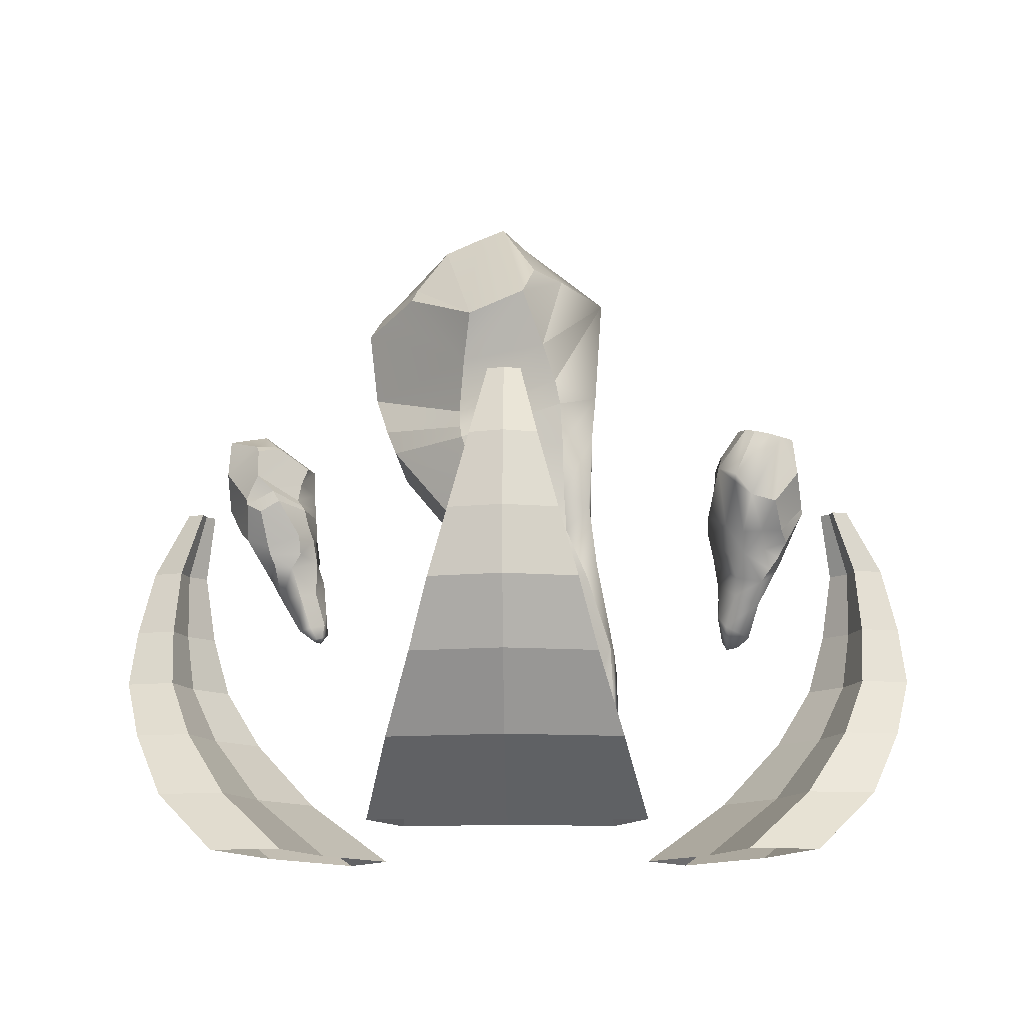
<metadata>
{"format":"obj","ext":"obj","renderer":"f3d","projection":"perspective","resolution":1024,"background":"white","views":[{"elev":-12.3,"azim":91.2,"up":"+Y"}]}
</metadata>
<code>
v  1.217 -1.015 -0
v  1.146 -1.015 -0.3993
v  0.8932 -1.015 -0.3072
v  0.9473 -1.015 -0
v  0.8932 -1.015 0.3071
v  1.146 -1.015 0.3992
v  1.397 -0.756 -0
v  1.339 -0.756 -0.3127
v  1.128 -0.756 -0.2405
v  1.173 -0.756 -0
v  1.128 -0.756 0.2405
v  1.339 -0.756 0.3127
v  1.498 -0.5276 -0
v  1.446 -0.5276 -0.2476
v  1.26 -0.5276 -0.1905
v  1.299 -0.5276 -0
v  1.26 -0.5276 0.1905
v  1.446 -0.5276 0.2476
v  1.5 -0.2994 -0
v  1.456 -0.2994 -0.1828
v  1.302 -0.2994 -0.1406
v  1.335 -0.2994 -0
v  1.302 -0.2994 0.1407
v  1.456 -0.2994 0.1828
v  1.462 -0.0398 -0
v  1.429 -0.0398 -0.1133
v  1.31 -0.0398 -0.0871
v  1.335 -0.0398 -0
v  1.31 -0.0398 0.0872
v  1.429 -0.0398 0.1133
v  1.319 0.213 -0
v  1.301 0.213 -0.0557
v  1.238 0.213 -0.0429
v  1.251 0.213 -0
v  1.238 0.213 0.0429
v  1.301 0.213 0.0558
v  0.8806 -1.259 0.0001
v  0.8102 -1.259 -0.4855
v  0.8102 -1.259 0.4855
v  0.6113 -1.259 0.0001
v  0.5572 -1.259 -0.3735
v  0.5572 -1.259 0.3735
v  -1.038 -1.015 -1.302
v  -1.349 -1.015 -1.041
v  -1.143 -1.015 -0.8682
v  -0.9037 -1.015 -1.069
v  -0.6107 -1.015 -1.175
v  -0.6574 -1.015 -1.44
v  -1.129 -0.756 -1.458
v  -1.37 -0.756 -1.251
v  -1.202 -0.756 -1.105
v  -1.017 -0.756 -1.264
v  -0.786 -0.756 -1.346
v  -0.8285 -0.756 -1.564
v  -1.179 -0.5276 -1.545
v  -1.367 -0.5276 -1.377
v  -1.225 -0.5276 -1.244
v  -1.08 -0.5276 -1.374
v  -0.8949 -0.5276 -1.434
v  -0.9386 -0.5276 -1.624
v  -1.18 -0.2994 -1.547
v  -1.317 -0.2994 -1.418
v  -1.203 -0.2994 -1.305
v  -1.097 -0.2994 -1.404
v  -0.959 -0.2994 -1.446
v  -0.9999 -0.2994 -1.601
v  -1.161 -0.0398 -1.514
v  -1.243 -0.0398 -1.429
v  -1.161 -0.0398 -1.339
v  -1.098 -0.0398 -1.405
v  -1.01 -0.0398 -1.427
v  -1.046 -0.0398 -1.542
v  -1.089 0.213 -1.391
v  -1.129 0.213 -1.347
v  -1.086 0.213 -1.298
v  -1.056 0.213 -1.332
v  -1.012 0.213 -1.341
v  -1.032 0.213 -1.403
v  -0.8703 -1.259 -1.011
v  -1.256 -1.259 -0.7072
v  -0.4147 -1.259 -1.193
v  -0.7356 -1.259 -0.7777
v  -1.032 -1.259 -0.5441
v  -0.3852 -1.259 -0.9176
v  -1.038 -1.015 1.302
v  -0.6574 -1.015 1.441
v  -0.6106 -1.015 1.175
v  -0.9037 -1.015 1.069
v  -1.143 -1.015 0.8683
v  -1.349 -1.015 1.041
v  -1.129 -0.756 1.458
v  -0.8285 -0.756 1.564
v  -0.786 -0.756 1.346
v  -1.017 -0.756 1.264
v  -1.202 -0.756 1.105
v  -1.37 -0.756 1.251
v  -1.179 -0.5276 1.545
v  -0.9386 -0.5276 1.624
v  -0.8949 -0.5276 1.434
v  -1.08 -0.5276 1.374
v  -1.225 -0.5276 1.244
v  -1.367 -0.5276 1.377
v  -1.18 -0.2994 1.547
v  -0.9999 -0.2994 1.601
v  -0.9591 -0.2994 1.446
v  -1.097 -0.2994 1.404
v  -1.203 -0.2994 1.305
v  -1.317 -0.2994 1.418
v  -1.161 -0.0398 1.514
v  -1.046 -0.0398 1.542
v  -1.01 -0.0398 1.426
v  -1.098 -0.0398 1.405
v  -1.161 -0.0398 1.339
v  -1.243 -0.0398 1.429
v  -1.089 0.213 1.391
v  -1.032 0.213 1.403
v  -1.012 0.213 1.341
v  -1.056 0.213 1.332
v  -1.086 0.213 1.298
v  -1.129 0.213 1.347
v  -0.8704 -1.259 1.011
v  -0.4147 -1.259 1.193
v  -1.256 -1.259 0.7072
v  -0.7358 -1.259 0.7776
v  -0.3852 -1.259 0.9176
v  -1.032 -1.259 0.5441
v  -0.5957 0.3868 0.4289
v  -0.4543 0.5628 0.5587
v  -0.423 0.8251 0.5868
v  -0.7609 0.7528 0.3331
v  -0.5918 0.3285 0.4231
v  -0.3264 0.3999 0.5074
v  -0.4686 0.2307 0.4365
v  -0.282 0.3022 0.4698
v  -0.4448 -0.0409 0.2127
v  -0.1359 0.0149 0.2436
v  -0.4362 -0.1065 0.1619
v  -0.1453 -0.1317 0.1372
v  -0.4067 -0.196 0.0927
v  -0.2455 -0.238 0.0753
v  -0.4422 0.9062 0.5377
v  -0.6922 1.075 0.3981
v  -0.3674 0.9331 0.4791
v  -0.5213 1.115 0.335
v  -0.266 0.9734 0.3877
v  -0.3202 0.8716 0.4964
v  -0.2174 0.918 0.4061
v  -0.4838 1.202 0.1749
v  -0.662 1.128 0.2962
v  -0.481 1.259 0.0133
v  -0.5916 1.242 0.0455
v  -0.6317 1.181 0.1945
v  -0.3504 1.156 0.2718
v  -0.3359 1.207 0.149
v  -0.3359 1.251 0.0421
v  -0.792 0.5471 -0.0182
v  -0.6571 0.8801 -0.3289
v  -0.7537 0.6605 -0.2582
v  -0.7078 0.2416 0.049
v  -0.6422 0.1051 0.1273
v  -0.6278 0.2742 -0.1273
v  -0.5356 0.0818 -0.0662
v  -0.5255 -0.1285 -0.0415
v  -0.58 -0.028 0.0469
v  -0.5675 0.307 -0.3037
v  -0.4927 0.0767 -0.268
v  -0.4709 -0.2289 -0.13
v  -0.3884 -0.4501 -0.1558
v  -0.2042 -0.468 -0.0795
v  -0.2515 -0.7642 -0.2489
v  -0.1468 -0.7535 -0.2395
v  -0.1124 0.4306 0.2091
v  -0.0602 0.6251 0.1905
v  -0.0772 0.3609 0.2053
v  -0.0564 0.3139 0.1981
v  -0.0397 0.1553 0.1408
v  -0.0104 0.0421 0.066
v  -0.0044 -0.1497 -0.0455
v  -0.0513 -0.4381 -0.151
v  -0.0099 -0.7073 -0.31
v  0.0301 -0.2625 -0.2878
v  -0.0365 -0.066 -0.2098
v  0.0174 -0.5285 -0.3748
v  -0.0107 0.0812 -0.2009
v  0.0174 0.2648 -0.1971
v  0.0257 0.425 -0.1874
v  0.0309 0.5163 -0.1686
v  0.042 0.6591 -0.1206
v  0.0659 0.8718 -0.0433
v  0.0175 0.7966 0.1657
v  -0.019 -0.2037 -0.3261
v  0.0107 0.0233 -0.2967
v  -0.0266 -0.5412 -0.3893
v  0.0066 0.2833 -0.3099
v  -0.0685 0.4676 -0.3259
v  -0.4345 0.9533 -0.3568
v  -0.2758 1.008 -0.1942
v  -0.1269 1.016 -0.0858
v  -0.5941 0.8068 -0.3076
v  -0.3179 0.3872 -0.3148
v  -0.2739 0.0791 -0.3073
v  -0.2428 -0.3243 -0.3021
v  -0.12 -0.6176 -0.4011
v  -0.3085 -0.1506 -0.3024
v  -0.1549 -0.8389 -0.3074
v  -0.1018 -0.8377 -0.3254
v  -0.0478 -0.8187 -0.3528
v  0.0087 -0.7752 -0.3879
v  -0.0691 -0.8515 -0.4055
v  -0.1203 -0.8508 -0.3583
v  0.1969 -0.0346 -1.095
v  0.1467 0.0512 -1.094
v  0.1593 0.1505 -1.078
v  0.3056 0.0774 -1.074
v  0.1907 -0.056 -1.097
v  0.0986 -0.0068 -1.063
v  0.1389 -0.0833 -1.083
v  0.0813 -0.044 -1.049
v  0.1444 -0.2058 -1.027
v  0.0469 -0.1662 -0.9686
v  0.1442 -0.2349 -1.014
v  0.0542 -0.2318 -0.9477
v  0.1383 -0.2736 -0.9927
v  0.0862 -0.2824 -0.9568
v  0.183 0.1729 -1.061
v  0.3058 0.2044 -1.057
v  0.1732 0.1796 -1.025
v  0.2679 0.2206 -0.9989
v  0.1624 0.1888 -0.9724
v  0.1485 0.162 -1.025
v  0.1378 0.1735 -0.972
v  0.295 0.2348 -0.935
v  0.3209 0.2132 -1.015
v  0.3303 0.237 -0.8799
v  0.3574 0.2289 -0.9141
v  0.3359 0.222 -0.9733
v  0.23 0.2367 -0.9407
v  0.2537 0.2414 -0.8958
v  0.2782 0.2449 -0.8593
v  0.3592 -0.0391 -0.9853
v  0.4096 0.0516 -0.8366
v  0.4038 -0.0242 -0.8944
v  0.2878 -0.1368 -1.011
v  0.2381 -0.1734 -1.031
v  0.2988 -0.1415 -0.9366
v  0.238 -0.1988 -0.9502
v  0.208 -0.2711 -0.9707
v  0.2193 -0.2274 -1.002
v  0.3161 -0.1471 -0.8666
v  0.2615 -0.2219 -0.8786
v  0.1966 -0.3147 -0.9389
v  0.152 -0.393 -0.9294
v  0.0777 -0.3811 -0.9162
v  0.0929 -0.5098 -0.8942
v  0.0592 -0.4995 -0.8747
v  0.0898 -0.0194 -0.9233
v  0.0974 0.0511 -0.8929
v  0.072 -0.0431 -0.9198
v  0.0619 -0.0598 -0.9166
v  0.0505 -0.1227 -0.9065
v  0.0432 -0.1706 -0.8851
v  0.0418 -0.2522 -0.8627
v  0.0459 -0.3707 -0.86
v  0.0339 -0.484 -0.8209
v  0.0642 -0.3193 -0.7879
v  0.0914 -0.2429 -0.8121
v  0.0563 -0.4258 -0.7823
v  0.0972 -0.1876 -0.7991
v  0.107 -0.1196 -0.7814
v  0.1195 -0.0604 -0.7713
v  0.124 -0.0251 -0.7696
v  0.1266 0.0324 -0.7721
v  0.1271 0.1192 -0.7761
v  0.0955 0.114 -0.8568
v  0.093 -0.3051 -0.782
v  0.1021 -0.2185 -0.7688
v  0.0715 -0.4343 -0.7878
v  0.1334 -0.1267 -0.7471
v  0.1795 -0.0661 -0.7446
v  0.3522 0.0862 -0.7765
v  0.2776 0.1331 -0.7903
v  0.2112 0.1563 -0.7926
v  0.378 0.031 -0.8354
v  0.2478 -0.1066 -0.8056
v  0.1999 -0.2143 -0.8207
v  0.1465 -0.3573 -0.8446
v  0.0952 -0.468 -0.809
v  0.1857 -0.2982 -0.8458
v  0.0654 -0.5385 -0.8612
v  0.0521 -0.5374 -0.8445
v  0.0421 -0.531 -0.8233
v  0.0354 -0.5165 -0.7976
v  0.0552 -0.55 -0.8137
v  0.0627 -0.5469 -0.839
v  -1.471 -0.0346 0.052
v  -1.447 0.0512 0.0964
v  -1.438 0.1505 0.0778
v  -1.5 0.0774 -0.055
v  -1.469 -0.056 0.0583
v  -1.398 -0.0068 0.1257
v  -1.433 -0.0833 0.0982
v  -1.378 -0.044 0.135
v  -1.386 -0.2058 0.0687
v  -1.29 -0.1662 0.1301
v  -1.374 -0.2349 0.0631
v  -1.275 -0.2318 0.1142
v  -1.353 -0.2736 0.0589
v  -1.297 -0.2824 0.0896
v  -1.433 0.1729 0.0489
v  -1.484 0.2044 -0.0627
v  -1.397 0.1796 0.0419
v  -1.415 0.2206 -0.0545
v  -1.345 0.1888 0.0283
v  -1.386 0.162 0.0639
v  -1.334 0.1735 0.0501
v  -1.37 0.2348 -0.1071
v  -1.454 0.2132 -0.0948
v  -1.337 0.237 -0.1633
v  -1.379 0.2289 -0.1724
v  -1.423 0.222 -0.1268
v  -1.347 0.2367 -0.0464
v  -1.317 0.2414 -0.0875
v  -1.295 0.2449 -0.1257
v  -1.444 -0.0391 -0.1423
v  -1.333 0.0516 -0.2536
v  -1.382 -0.0242 -0.2227
v  -1.435 -0.1368 -0.0672
v  -1.431 -0.1734 -0.0135
v  -1.373 -0.1415 -0.1099
v  -1.359 -0.1988 -0.0493
v  -1.364 -0.2711 -0.0133
v  -1.397 -0.2274 -0.0094
v  -1.318 -0.1471 -0.1564
v  -1.305 -0.2219 -0.1022
v  -1.33 -0.3147 -0.0173
v  -1.302 -0.393 0.0185
v  -1.257 -0.3811 0.0792
v  -1.244 -0.5098 0.0558
v  -1.212 -0.4995 0.0774
v  -1.269 -0.0194 0.0715
v  -1.245 0.0511 0.0512
v  -1.258 -0.0431 0.0859
v  -1.25 -0.0598 0.0935
v  -1.236 -0.1227 0.0992
v  -1.214 -0.1706 0.0963
v  -1.193 -0.2522 0.0876
v  -1.192 -0.3707 0.0828
v  -1.152 -0.484 0.0761
v  -1.136 -0.3193 0.0344
v  -1.17 -0.2429 0.0207
v  -1.127 -0.4258 0.0389
v  -1.161 -0.1876 0.0098
v  -1.149 -0.1196 -0.0069
v  -1.146 -0.0604 -0.0226
v  -1.146 -0.0251 -0.0274
v  -1.15 0.0324 -0.0286
v  -1.153 0.1192 -0.0273
v  -1.212 0.114 0.0368
v  -1.143 -0.3051 0.0059
v  -1.136 -0.2185 -0.0081
v  -1.139 -0.4343 0.0277
v  -1.13 -0.1267 -0.0458
v  -1.148 -0.0661 -0.0882
v  -1.254 0.0862 -0.2288
v  -1.233 0.1331 -0.1558
v  -1.206 0.1563 -0.0953
v  -1.318 0.031 -0.2258
v  -1.233 -0.1066 -0.1223
v  -1.226 -0.2143 -0.0727
v  -1.223 -0.3573 -0.0143
v  -1.169 -0.468 0.0159
v  -1.242 -0.2982 -0.0488
v  -1.202 -0.5385 0.0658
v  -1.181 -0.5374 0.0703
v  -1.158 -0.531 0.0699
v  -1.132 -0.5165 0.0644
v  -1.155 -0.55 0.0538
v  -1.181 -0.5469 0.0584
v  0.3944 -0.0346 0.9769
v  0.4198 0.0512 0.9334
v  0.3992 0.1505 0.9355
v  0.3187 0.0774 1.058
v  0.399 -0.056 0.9723
v  0.4187 -0.0068 0.8763
v  0.414 -0.0833 0.9207
v  0.416 -0.044 0.8541
v  0.364 -0.2058 0.8961
v  0.3657 -0.1662 0.7824
v  0.353 -0.2349 0.8891
v  0.3441 -0.2318 0.7777
v  0.338 -0.2736 0.8728
v  0.335 -0.2824 0.8096
v  0.3721 0.1729 0.9467
v  0.3043 0.2044 1.049
v  0.3469 0.1796 0.9194
v  0.2749 0.2206 0.9862
v  0.308 0.1888 0.8826
v  0.3599 0.162 0.8985
v  0.3207 0.1735 0.8615
v  0.2064 0.2348 0.9755
v  0.2608 0.2132 1.04
v  0.1409 0.237 0.9765
v  0.1557 0.2289 1.018
v  0.2174 0.222 1.03
v  0.2455 0.2367 0.9233
v  0.1948 0.2414 0.9197
v  0.1509 0.2449 0.9214
v  0.2153 -0.0391 1.057
v  0.0623 0.0516 1.021
v  0.1145 -0.0242 1.047
v  0.2743 -0.1368 1.009
v  0.318 -0.1734 0.9778
v  0.2056 -0.1415 0.9796
v  0.2493 -0.1988 0.9351
v  0.2826 -0.2711 0.9204
v  0.3036 -0.2274 0.9469
v  0.1371 -0.1471 0.9574
v  0.1761 -0.2219 0.9173
v  0.2615 -0.3147 0.894
v  0.277 -0.393 0.8511
v  0.305 -0.3811 0.781
v  0.2783 -0.5098 0.7823
v  0.2794 -0.4995 0.7433
v  0.3046 -0.0194 0.7951
v  0.2747 0.0511 0.7854
v  0.311 -0.0431 0.7781
v  0.3136 -0.0598 0.7677
v  0.311 -0.1227 0.7528
v  0.2967 -0.1706 0.7353
v  0.2784 -0.2522 0.7223
v  0.274 -0.3707 0.7243
v  0.2471 -0.484 0.6936
v  0.2031 -0.3193 0.7018
v  0.2093 -0.2429 0.7378
v  0.2024 -0.4258 0.6922
v  0.1952 -0.1876 0.7358
v  0.1749 -0.1196 0.7348
v  0.1598 -0.0604 0.7401
v  0.1559 -0.0251 0.743
v  0.1567 0.0324 0.7466
v  0.1598 0.1192 0.7491
v  0.245 0.114 0.7648
v  0.1828 -0.3051 0.7233
v  0.1668 -0.2185 0.724
v  0.1991 -0.4343 0.7081
v  0.1319 -0.1267 0.7391
v  0.1054 -0.0661 0.777
v  0.0415 0.0862 0.9406
v  0.0926 0.1331 0.8845
v  0.1295 0.1563 0.8293
v  0.0779 0.031 0.9936
v  0.1213 -0.1066 0.8672
v  0.1594 -0.2143 0.8345
v  0.2078 -0.3573 0.8017
v  0.2046 -0.468 0.7393
v  0.1881 -0.2982 0.8356
v  0.2647 -0.5385 0.7415
v  0.2575 -0.5374 0.7214
v  0.2448 -0.531 0.7018
v  0.2264 -0.5165 0.6825
v  0.2297 -0.55 0.7078
v  0.2473 -0.5469 0.7275
g Object004
f 34 31 32 33
f 36 31 34 35
f 37 38 2 1
f 38 41 3 2
f 40 4 3 41
f 40 42 5 4
f 39 6 5 42
f 37 1 6 39
f 1 2 8 7
f 2 3 9 8
f 4 10 9 3
f 4 5 11 10
f 6 12 11 5
f 1 7 12 6
f 7 8 14 13
f 8 9 15 14
f 10 16 15 9
f 10 11 17 16
f 12 18 17 11
f 7 13 18 12
f 13 14 20 19
f 14 15 21 20
f 16 22 21 15
f 16 17 23 22
f 18 24 23 17
f 13 19 24 18
f 19 20 26 25
f 21 27 26 20
f 22 28 27 21
f 22 23 29 28
f 23 24 30 29
f 19 25 30 24
f 26 32 31 25
f 27 33 32 26
f 28 34 33 27
f 29 35 34 28
f 29 30 36 35
f 30 25 31 36
f 76 73 74 75
f 78 73 76 77
f 79 80 44 43
f 80 83 45 44
f 82 46 45 83
f 82 84 47 46
f 81 48 47 84
f 79 43 48 81
f 43 44 50 49
f 44 45 51 50
f 46 52 51 45
f 46 47 53 52
f 48 54 53 47
f 43 49 54 48
f 49 50 56 55
f 50 51 57 56
f 52 58 57 51
f 52 53 59 58
f 54 60 59 53
f 49 55 60 54
f 55 56 62 61
f 56 57 63 62
f 58 64 63 57
f 58 59 65 64
f 60 66 65 59
f 55 61 66 60
f 61 62 68 67
f 63 69 68 62
f 64 70 69 63
f 64 65 71 70
f 65 66 72 71
f 61 67 72 66
f 68 74 73 67
f 69 75 74 68
f 70 76 75 69
f 71 77 76 70
f 71 72 78 77
f 72 67 73 78
f 118 115 116 117
f 120 115 118 119
f 121 122 86 85
f 122 125 87 86
f 124 88 87 125
f 124 126 89 88
f 123 90 89 126
f 121 85 90 123
f 85 86 92 91
f 86 87 93 92
f 88 94 93 87
f 88 89 95 94
f 90 96 95 89
f 85 91 96 90
f 91 92 98 97
f 92 93 99 98
f 94 100 99 93
f 94 95 101 100
f 96 102 101 95
f 91 97 102 96
f 97 98 104 103
f 98 99 105 104
f 100 106 105 99
f 100 101 107 106
f 102 108 107 101
f 97 103 108 102
f 103 104 110 109
f 105 111 110 104
f 106 112 111 105
f 106 107 113 112
f 107 108 114 113
f 103 109 114 108
f 110 116 115 109
f 111 117 116 110
f 112 118 117 111
f 113 119 118 112
f 113 114 120 119
f 114 109 115 120
f 128 129 130 127
f 127 131 132 128
f 132 131 133 134
f 133 135 136 134
f 135 137 138 136
f 137 139 140 138
f 130 129 141 142
f 141 143 144 142
f 145 143 146 147
f 144 148 149 142
f 148 150 151 152
f 143 145 153 144
f 143 141 129 146
f 153 154 148 144
f 155 150 148 154
f 149 156 130 142
f 152 151 157
f 152 157 158
f 149 158 156
f 151 150 157
f 127 130 156 159
f 159 160 131 127
f 160 135 133 131
f 156 158 161 159
f 159 161 162 160
f 162 163 164 160
f 164 137 135 160
f 148 152 149
f 149 152 158
f 158 165 161
f 161 165 166 162
f 166 167 163 162
f 163 139 137 164
f 139 163 167 168
f 140 139 168 169
f 169 168 170 171
f 128 172 173 129
f 132 174 172 128
f 174 132 134 175
f 136 176 175 134
f 136 138 177 176
f 138 178 177
f 140 169 179 178
f 171 180 179 169
f 138 140 178
f 178 179 181 182
f 179 180 183 181
f 176 177 184 185
f 178 182 184 177
f 185 186 175 176
f 186 187 174 175
f 187 188 172 174
f 172 188 173
f 188 189 173
f 189 190 173
f 147 146 173 190
f 146 129 173
f 182 181 191 192
f 181 183 193 191
f 185 184 194 195
f 184 182 192 194
f 186 185 195
f 187 186 195 196
f 188 187 196
f 188 196 197
f 189 188 197
f 189 197 198
f 197 196 150 155
f 197 155 198
f 165 158 199 200
f 157 196 199
f 200 201 166 165
f 157 150 196
f 168 202 203 170
f 196 195 200 199
f 194 201 200 195
f 202 168 167 204
f 204 167 166 201
f 201 194 192 204
f 204 192 191 202
f 202 191 193 203
f 189 155 154 190
f 198 155 189
f 145 190 153
f 145 147 190
f 190 154 153
f 199 158 157
f 171 170 205 206
f 180 171 206 207
f 180 207 208 183
f 193 183 208 209
f 170 203 210 205
f 203 193 209 210
f 210 209 207 206
f 207 209 208
f 205 210 206
f 212 213 214 211
f 211 215 216 212
f 216 215 217 218
f 217 219 220 218
f 219 221 222 220
f 221 223 224 222
f 214 213 225 226
f 225 227 228 226
f 229 227 230 231
f 228 232 233 226
f 232 234 235 236
f 227 229 237 228
f 227 225 213 230
f 237 238 232 228
f 239 234 232 238
f 233 240 214 226
f 236 235 241
f 236 241 242
f 233 242 240
f 235 234 241
f 211 214 240 243
f 243 244 215 211
f 244 219 217 215
f 240 242 245 243
f 243 245 246 244
f 246 247 248 244
f 248 221 219 244
f 232 236 233
f 233 236 242
f 242 249 245
f 245 249 250 246
f 250 251 247 246
f 247 223 221 248
f 223 247 251 252
f 224 223 252 253
f 253 252 254 255
f 212 256 257 213
f 216 258 256 212
f 258 216 218 259
f 220 260 259 218
f 220 222 261 260
f 222 262 261
f 224 253 263 262
f 255 264 263 253
f 222 224 262
f 262 263 265 266
f 263 264 267 265
f 260 261 268 269
f 262 266 268 261
f 269 270 259 260
f 270 271 258 259
f 271 272 256 258
f 256 272 257
f 272 273 257
f 273 274 257
f 231 230 257 274
f 230 213 257
f 266 265 275 276
f 265 267 277 275
f 269 268 278 279
f 268 266 276 278
f 270 269 279
f 271 270 279 280
f 272 271 280
f 272 280 281
f 273 272 281
f 273 281 282
f 281 280 234 239
f 281 239 282
f 249 242 283 284
f 241 280 283
f 284 285 250 249
f 241 234 280
f 252 286 287 254
f 280 279 284 283
f 278 285 284 279
f 286 252 251 288
f 288 251 250 285
f 285 278 276 288
f 288 276 275 286
f 286 275 277 287
f 273 239 238 274
f 282 239 273
f 229 274 237
f 229 231 274
f 274 238 237
f 283 242 241
f 255 254 289 290
f 264 255 290 291
f 264 291 292 267
f 277 267 292 293
f 254 287 294 289
f 287 277 293 294
f 294 293 291 290
f 291 293 292
f 289 294 290
f 296 297 298 295
f 295 299 300 296
f 300 299 301 302
f 301 303 304 302
f 303 305 306 304
f 305 307 308 306
f 298 297 309 310
f 309 311 312 310
f 313 311 314 315
f 312 316 317 310
f 316 318 319 320
f 311 313 321 312
f 311 309 297 314
f 321 322 316 312
f 323 318 316 322
f 317 324 298 310
f 320 319 325
f 320 325 326
f 317 326 324
f 319 318 325
f 295 298 324 327
f 327 328 299 295
f 328 303 301 299
f 324 326 329 327
f 327 329 330 328
f 330 331 332 328
f 332 305 303 328
f 316 320 317
f 317 320 326
f 326 333 329
f 329 333 334 330
f 334 335 331 330
f 331 307 305 332
f 307 331 335 336
f 308 307 336 337
f 337 336 338 339
f 296 340 341 297
f 300 342 340 296
f 342 300 302 343
f 304 344 343 302
f 304 306 345 344
f 306 346 345
f 308 337 347 346
f 339 348 347 337
f 306 308 346
f 346 347 349 350
f 347 348 351 349
f 344 345 352 353
f 346 350 352 345
f 353 354 343 344
f 354 355 342 343
f 355 356 340 342
f 340 356 341
f 356 357 341
f 357 358 341
f 315 314 341 358
f 314 297 341
f 350 349 359 360
f 349 351 361 359
f 353 352 362 363
f 352 350 360 362
f 354 353 363
f 355 354 363 364
f 356 355 364
f 356 364 365
f 357 356 365
f 357 365 366
f 365 364 318 323
f 365 323 366
f 333 326 367 368
f 325 364 367
f 368 369 334 333
f 325 318 364
f 336 370 371 338
f 364 363 368 367
f 362 369 368 363
f 370 336 335 372
f 372 335 334 369
f 369 362 360 372
f 372 360 359 370
f 370 359 361 371
f 357 323 322 358
f 366 323 357
f 313 358 321
f 313 315 358
f 358 322 321
f 367 326 325
f 339 338 373 374
f 348 339 374 375
f 348 375 376 351
f 361 351 376 377
f 338 371 378 373
f 371 361 377 378
f 378 377 375 374
f 375 377 376
f 373 378 374
f 380 381 382 379
f 379 383 384 380
f 384 383 385 386
f 385 387 388 386
f 387 389 390 388
f 389 391 392 390
f 382 381 393 394
f 393 395 396 394
f 397 395 398 399
f 396 400 401 394
f 400 402 403 404
f 395 397 405 396
f 395 393 381 398
f 405 406 400 396
f 407 402 400 406
f 401 408 382 394
f 404 403 409
f 404 409 410
f 401 410 408
f 403 402 409
f 379 382 408 411
f 411 412 383 379
f 412 387 385 383
f 408 410 413 411
f 411 413 414 412
f 414 415 416 412
f 416 389 387 412
f 400 404 401
f 401 404 410
f 410 417 413
f 413 417 418 414
f 418 419 415 414
f 415 391 389 416
f 391 415 419 420
f 392 391 420 421
f 421 420 422 423
f 380 424 425 381
f 384 426 424 380
f 426 384 386 427
f 388 428 427 386
f 388 390 429 428
f 390 430 429
f 392 421 431 430
f 423 432 431 421
f 390 392 430
f 430 431 433 434
f 431 432 435 433
f 428 429 436 437
f 430 434 436 429
f 437 438 427 428
f 438 439 426 427
f 439 440 424 426
f 424 440 425
f 440 441 425
f 441 442 425
f 399 398 425 442
f 398 381 425
f 434 433 443 444
f 433 435 445 443
f 437 436 446 447
f 436 434 444 446
f 438 437 447
f 439 438 447 448
f 440 439 448
f 440 448 449
f 441 440 449
f 441 449 450
f 449 448 402 407
f 449 407 450
f 417 410 451 452
f 409 448 451
f 452 453 418 417
f 409 402 448
f 420 454 455 422
f 448 447 452 451
f 446 453 452 447
f 454 420 419 456
f 456 419 418 453
f 453 446 444 456
f 456 444 443 454
f 454 443 445 455
f 441 407 406 442
f 450 407 441
f 397 442 405
f 397 399 442
f 442 406 405
f 451 410 409
f 423 422 457 458
f 432 423 458 459
f 432 459 460 435
f 445 435 460 461
f 422 455 462 457
f 455 445 461 462
f 462 461 459 458
f 459 461 460
f 457 462 458

</code>
